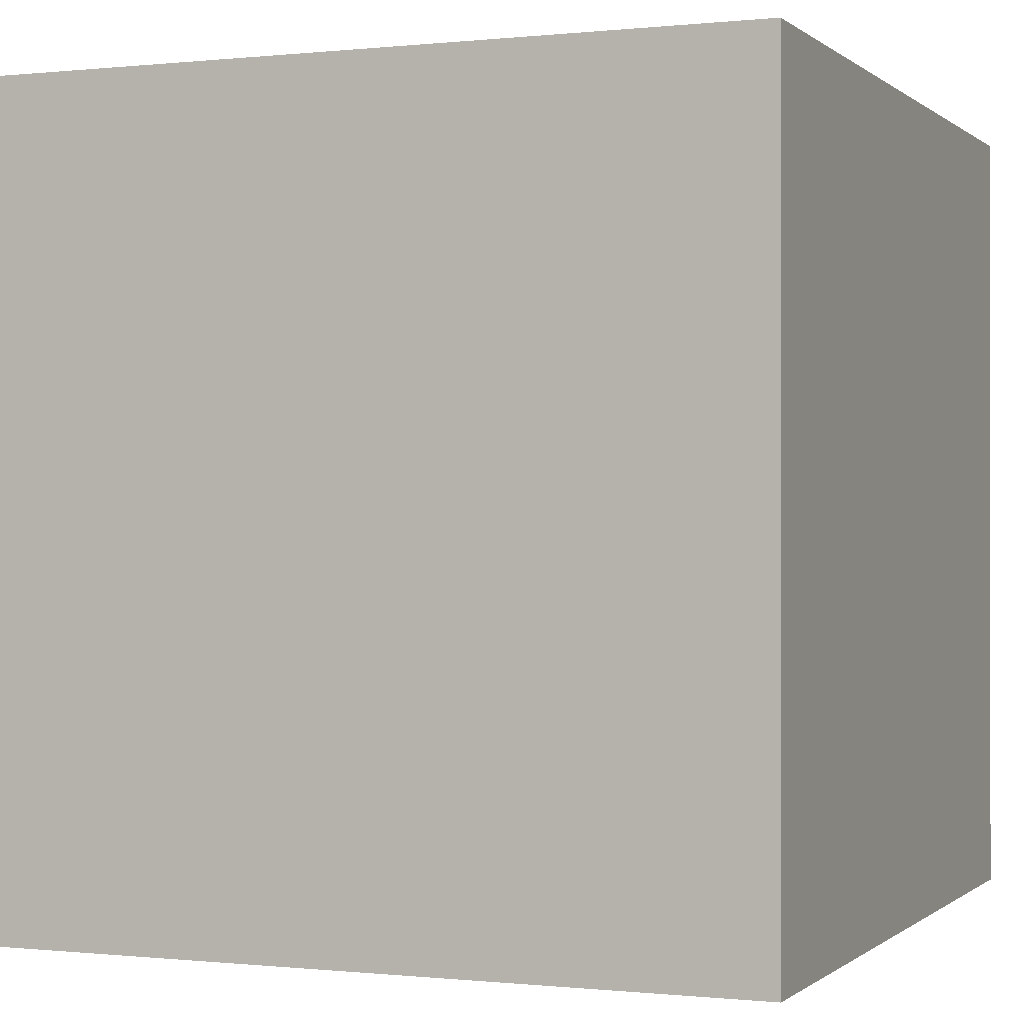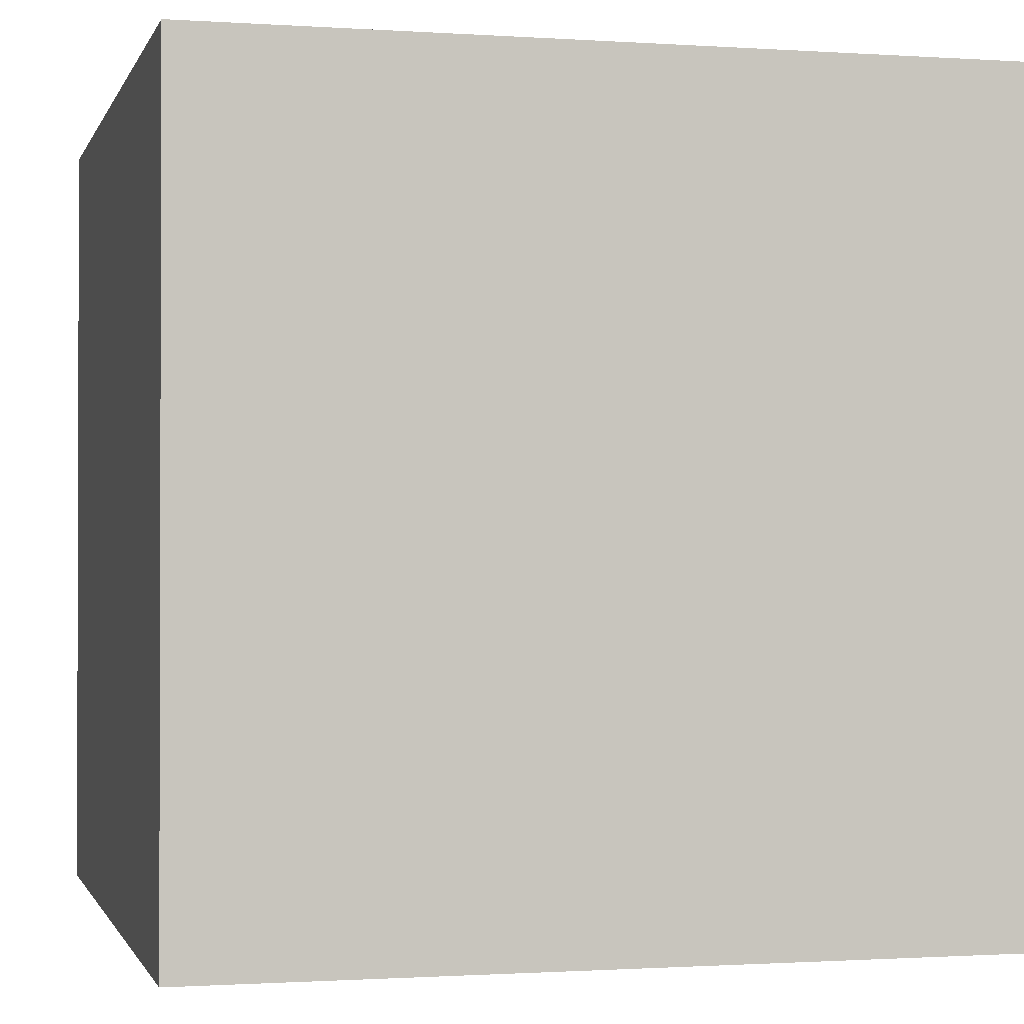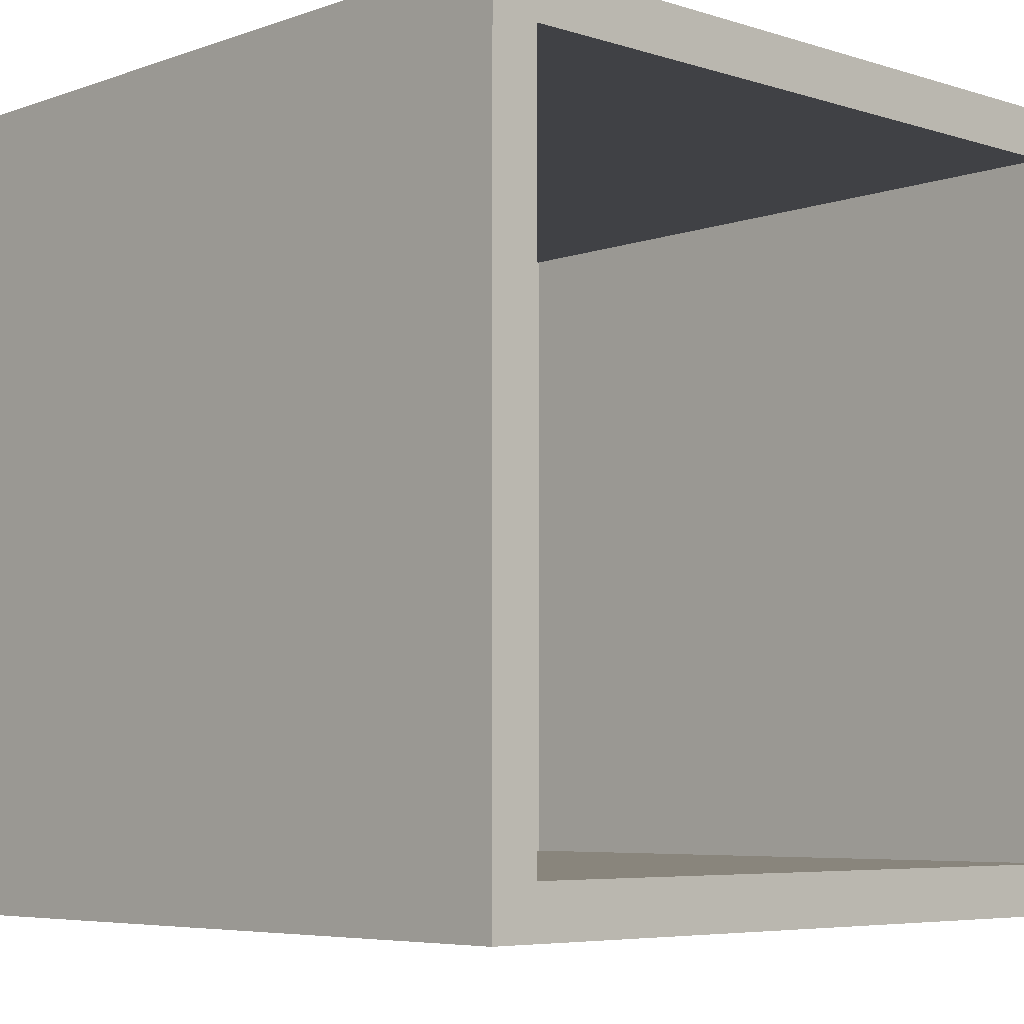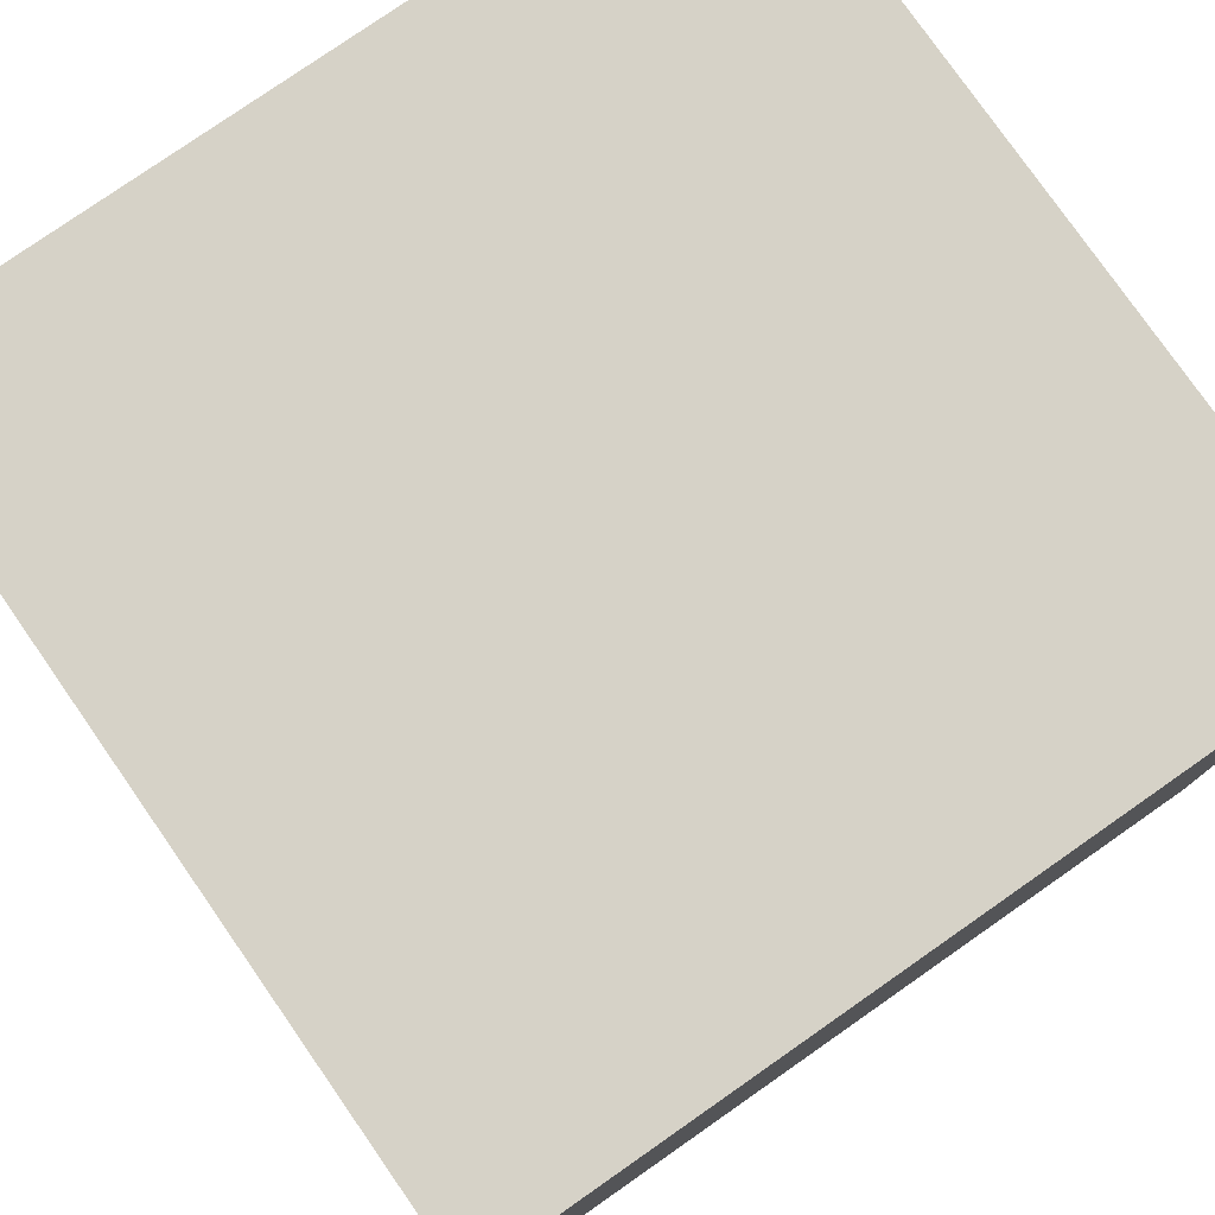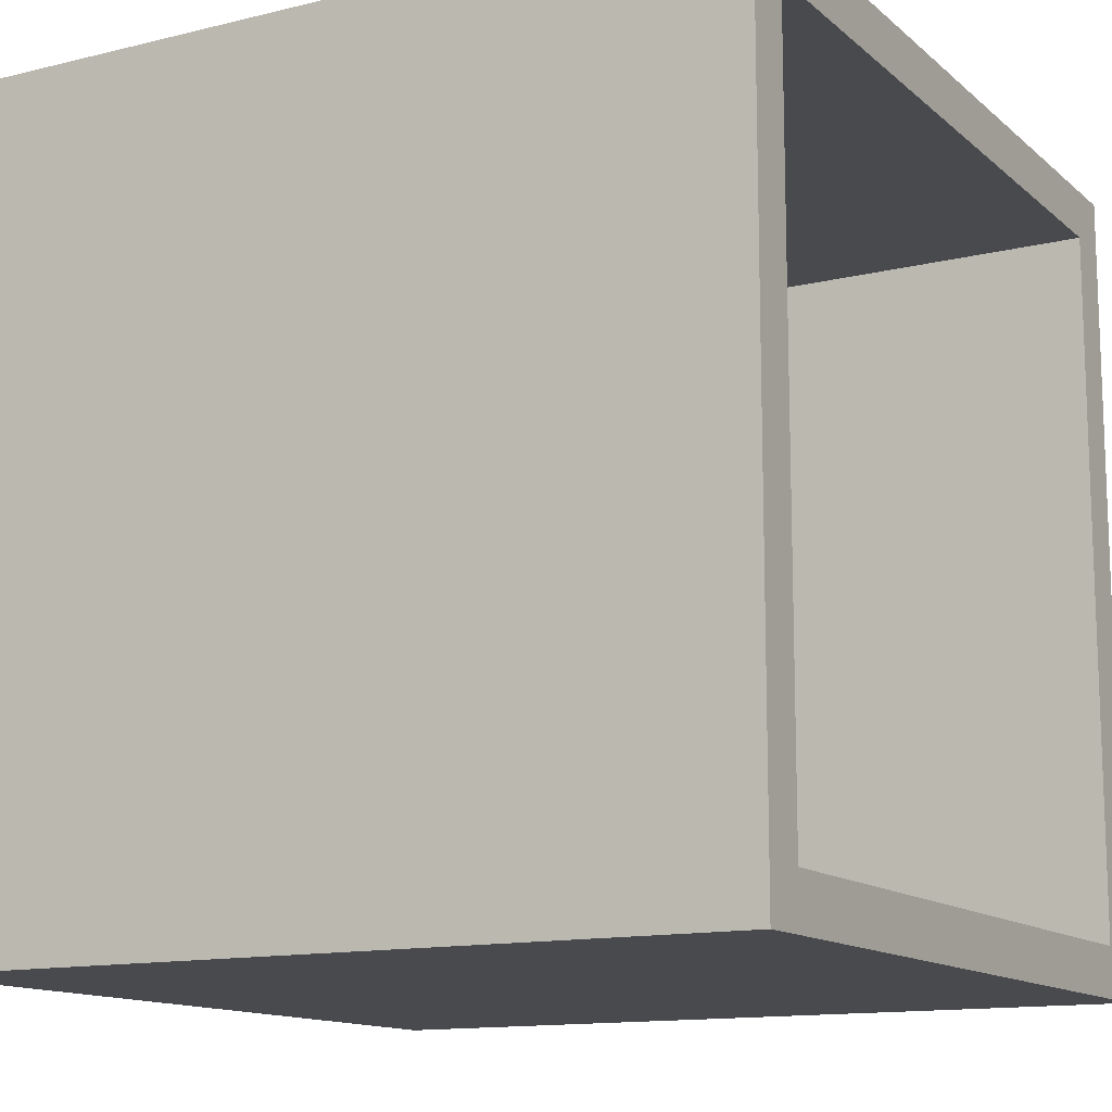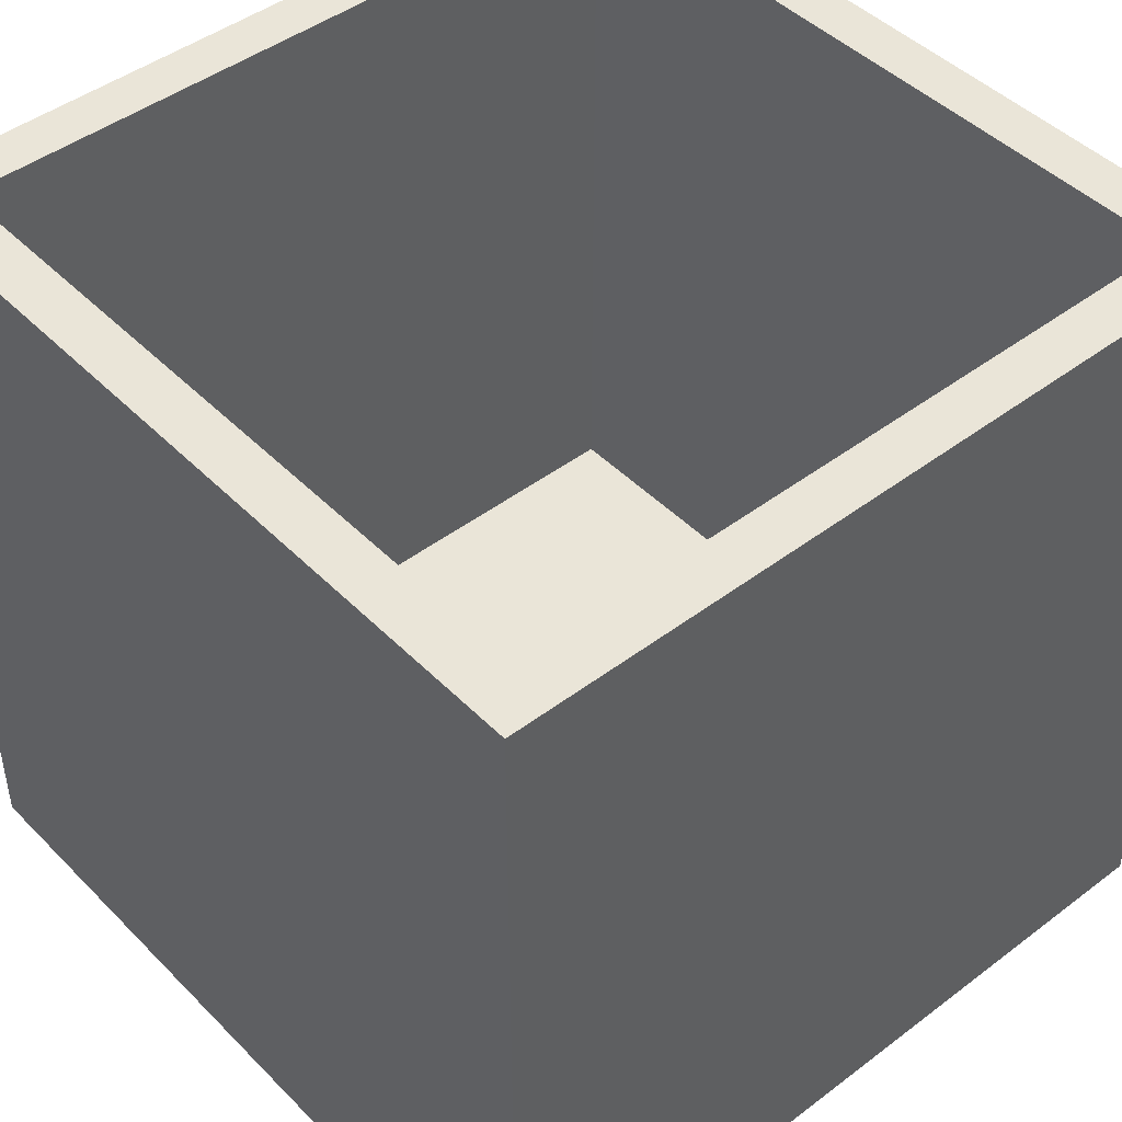
<metadata>
{"format":"obj","ext":"obj","renderer":"f3d","projection":"perspective","resolution":1024,"background":"white","views":[{"elev":-0.2,"azim":112.3,"up":"+Z"},{"elev":-1.0,"azim":165.9,"up":"+Z"},{"elev":-5.9,"azim":-43.4,"up":"+Y"},{"elev":78.5,"azim":55.1,"up":"+Y"},{"elev":-13.1,"azim":-60.7,"up":"+Y"},{"elev":45.5,"azim":-131.1,"up":"+Z"}]}
</metadata>
<code>
o large_box
v -0.4526 0.4526 -0.4526
v -0.4526 0.4526 0.4526
v 0.4526 0.4526 0.4526
v 0.4526 0.4526 -0.4526
v 0.4526 -0.4526 0.4526
v 0.4526 -0.4526 -0.4526
v -0.4526 -0.4526 0.4526
v -0.4526 -0.4526 -0.4526
v -0.3965 -0.3965 0.4526
v -0.3965 0.3965 0.4526
v 0.3965 -0.3965 0.4526
v 0.3965 -0.3965 -0.3667
v -0.3965 -0.3965 -0.3667
v 0.3965 0.3965 0.4526
v 0.3965 0.3965 -0.3667
v -0.3965 0.3965 -0.3667
f 1 2 3
f 1 3 4
f 4 3 5
f 4 5 6
f 6 5 7
f 6 7 8
f 8 7 2
f 8 2 1
f 4 6 8
f 4 8 1
f 2 7 9
f 2 9 10
f 9 11 12
f 9 12 13
f 5 3 14
f 5 14 11
f 7 5 11
f 7 11 9
f 3 2 10
f 3 10 14
f 12 15 16
f 12 16 13
f 14 10 16
f 14 16 15
f 10 9 13
f 10 13 16
f 11 14 15
f 11 15 12

</code>
